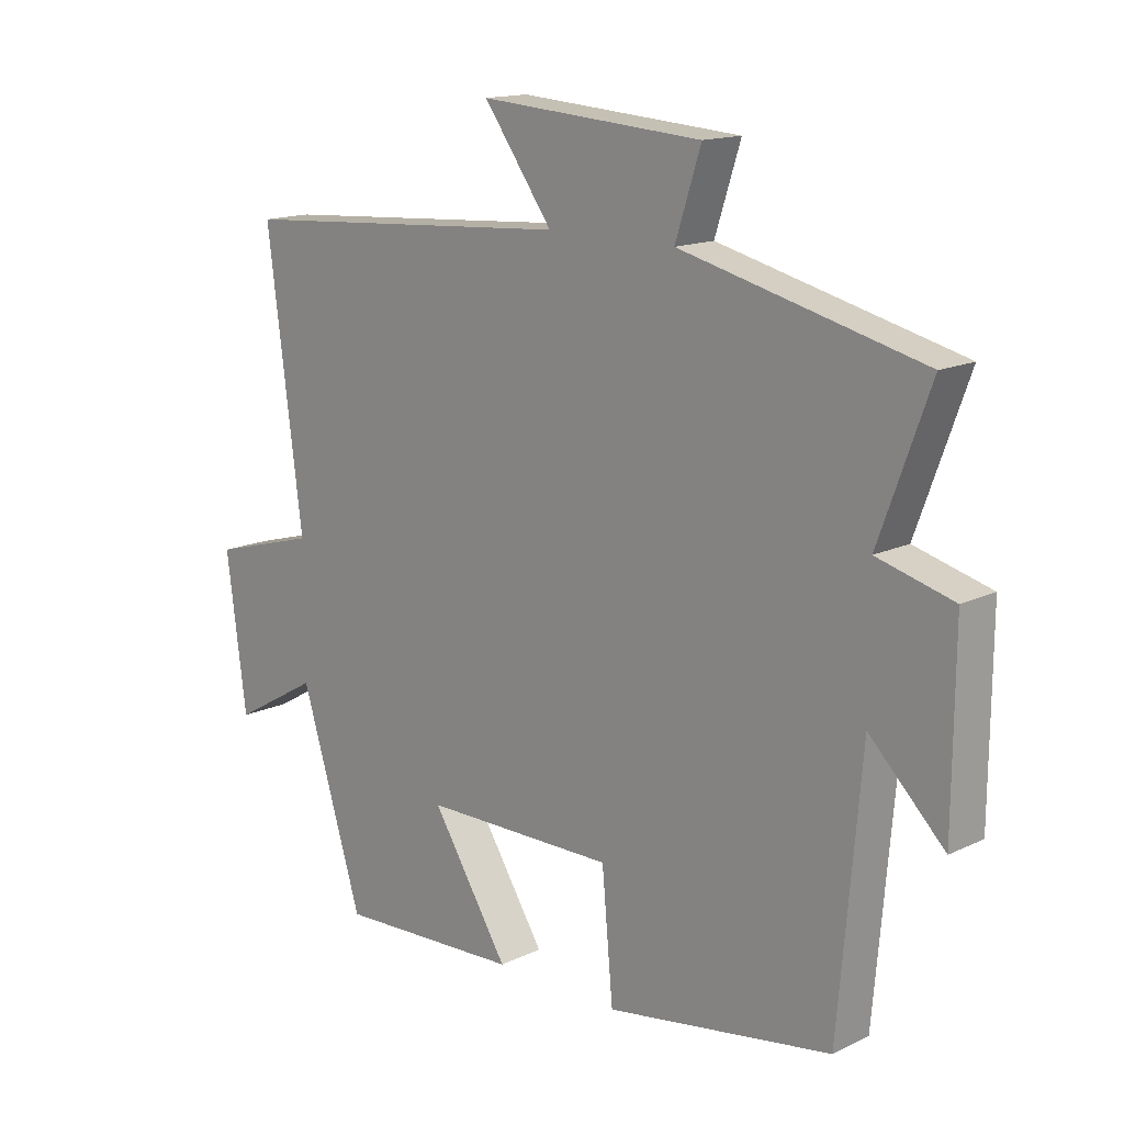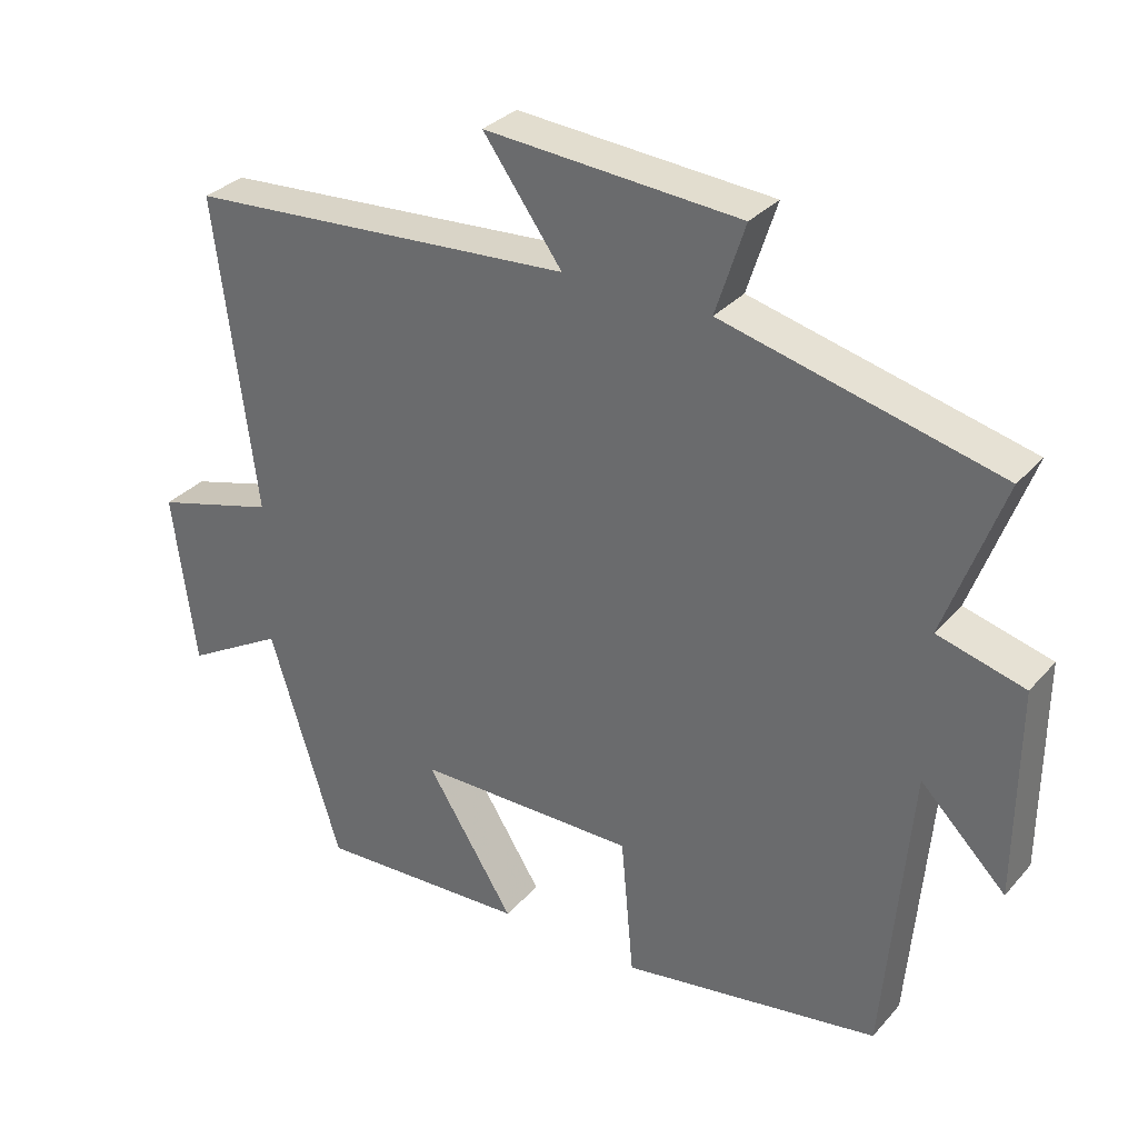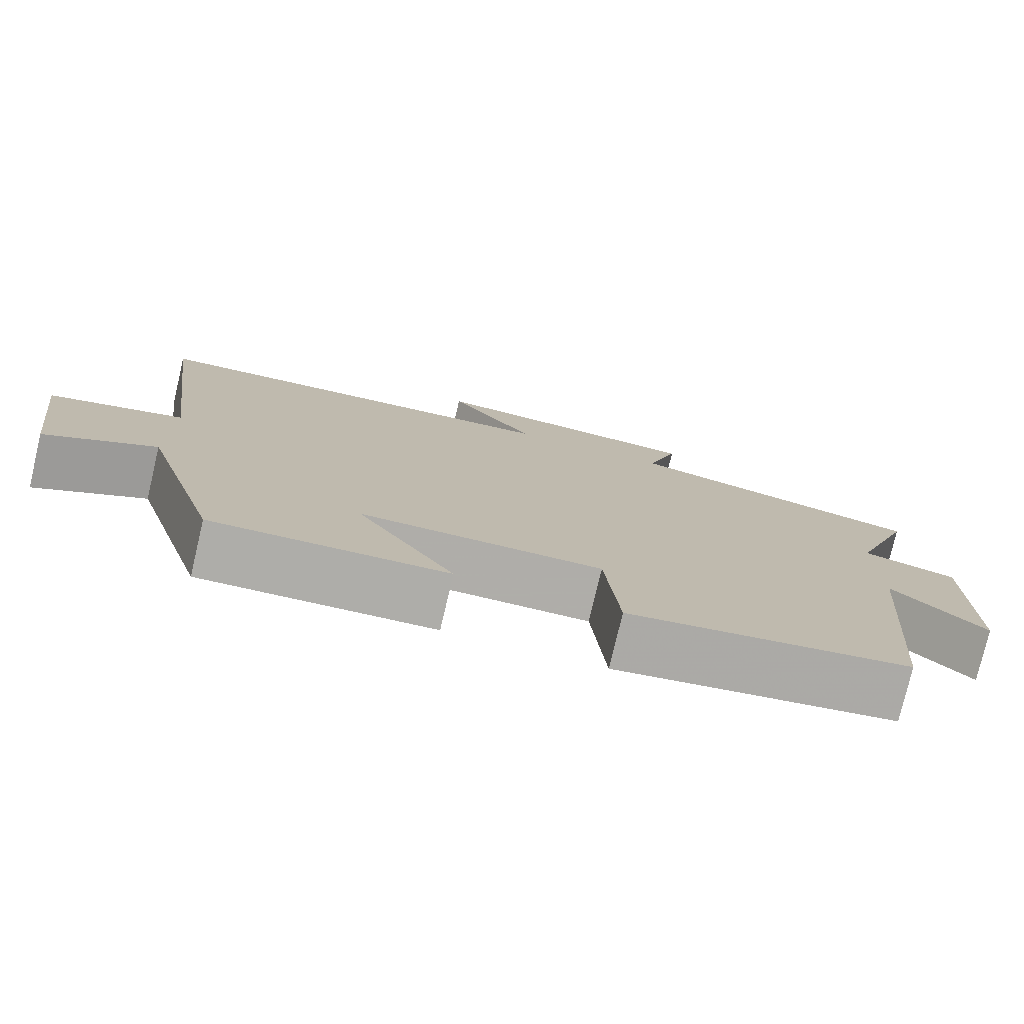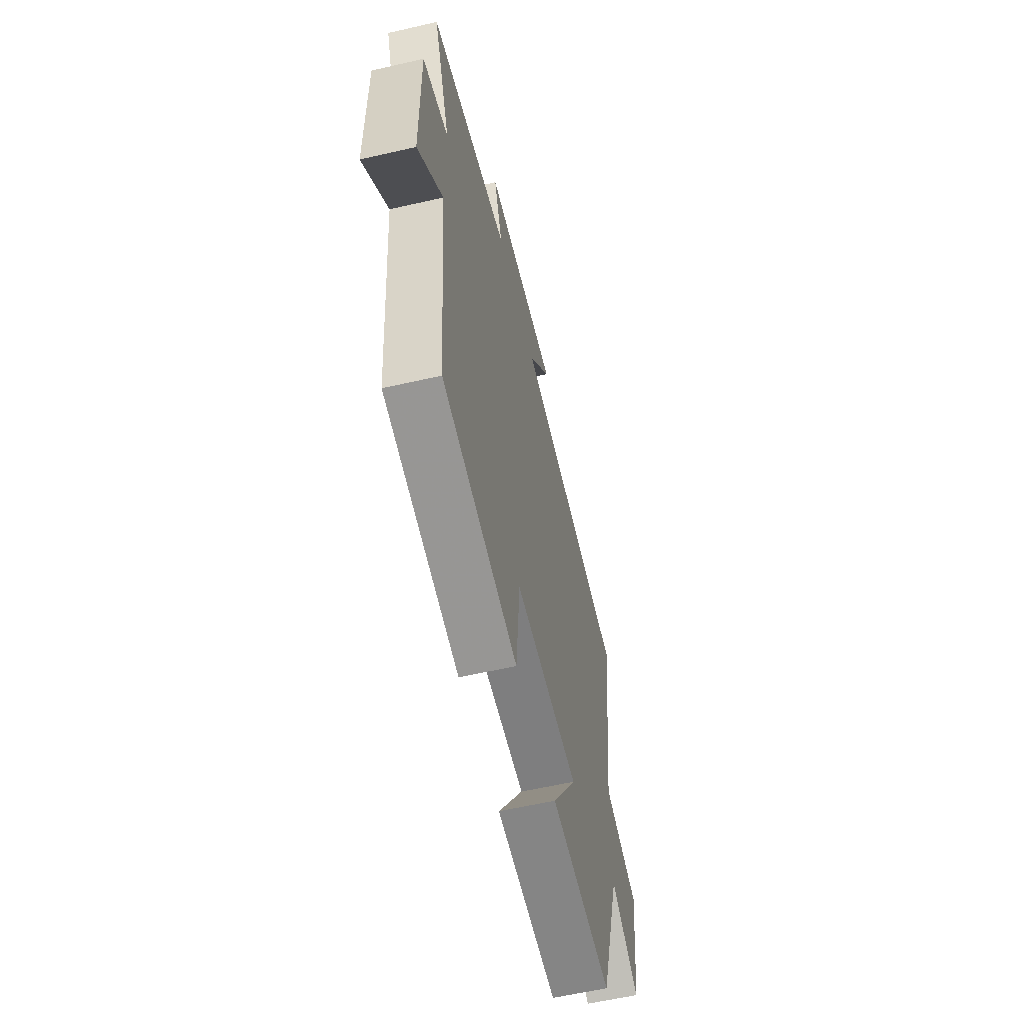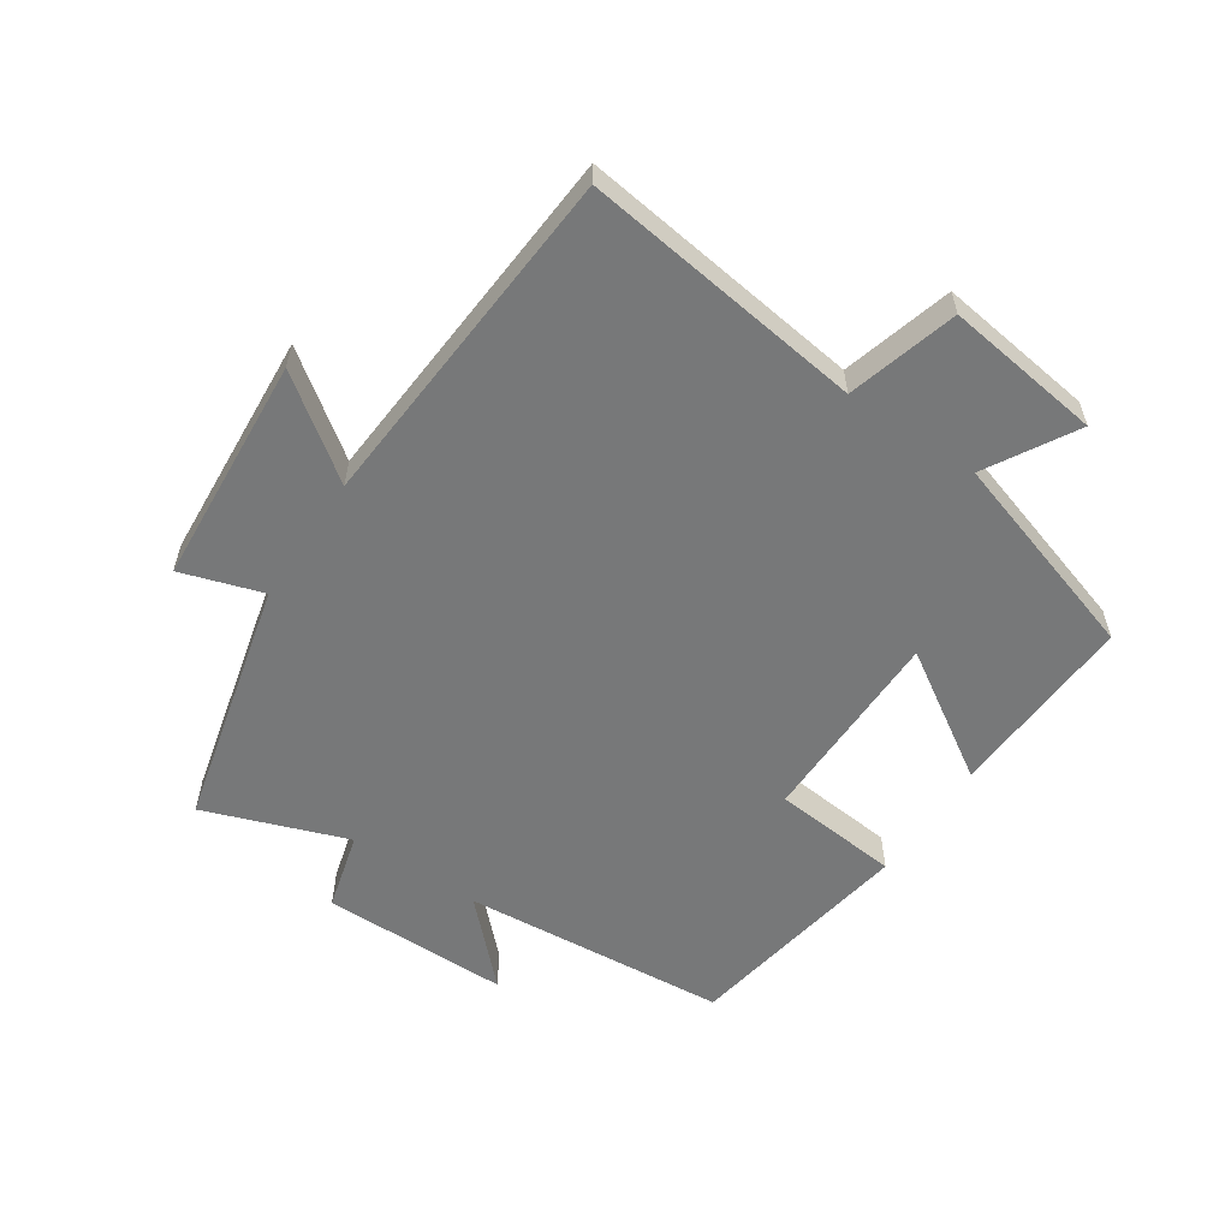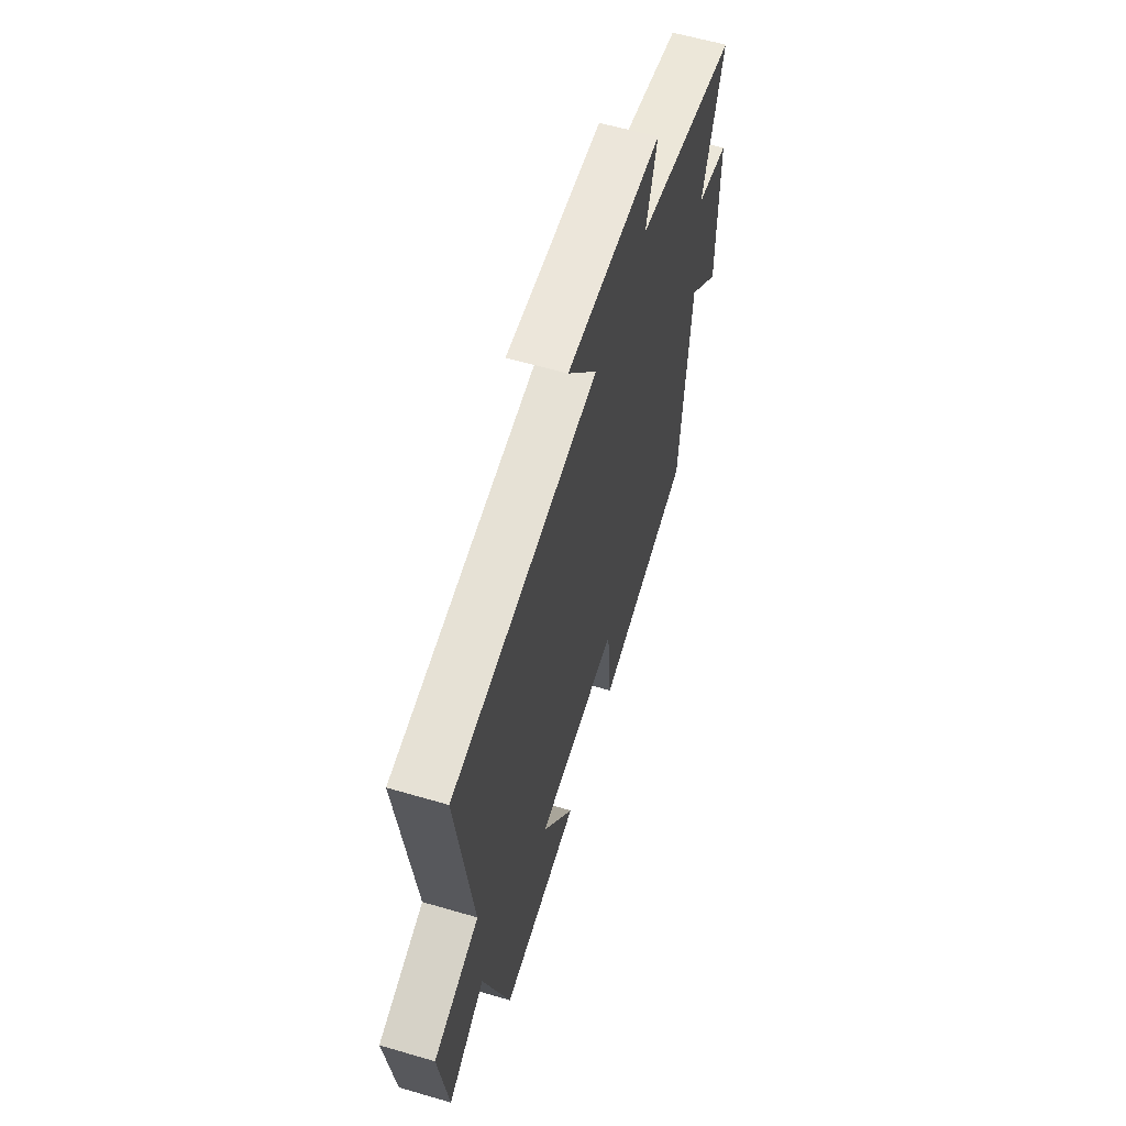
<metadata>
{"format":"obj","ext":"obj","renderer":"f3d","projection":"perspective","resolution":1024,"background":"white","views":[{"elev":15.0,"azim":-135.4,"up":"+Z"},{"elev":31.8,"azim":-146.1,"up":"+Z"},{"elev":-77.5,"azim":166.7,"up":"+Z"},{"elev":-59.1,"azim":-76.7,"up":"+Z"},{"elev":-57.4,"azim":56.1,"up":"+Y"},{"elev":60.0,"azim":106.7,"up":"+Z"}]}
</metadata>
<code>
v -0.581 0.07 0.405
v -0.195 0.07 0.5
v -0.236 0.07 0.627
v 0.122 0.07 0.653
v 0.011 0.07 0.5
v 0.557 0.07 0.462
v 0.5 0.07 0.021
v 0.671 0.07 -0.027
v 0.639 0.07 -0.271
v 0.5 0.07 -0.191
v 0.4 0.07 -0.514
v 0.103 0.07 -0.5
v 0.227 0.07 -0.304
v -0.083 0.07 -0.302
v -0.101 0.07 -0.5
v -0.464 0.07 -0.441
v -0.5 0.07 -0.025
v -0.62 0.07 -0.144
v -0.622 0.07 0.15
v -0.5 0.07 0.183
v -0.581 0 0.405
v -0.195 0 0.5
v -0.236 0 0.627
v 0.122 0 0.653
v 0.011 0 0.5
v 0.557 0 0.462
v 0.5 0 0.021
v 0.671 0 -0.027
v 0.639 0 -0.271
v 0.5 0 -0.191
v 0.4 0 -0.514
v 0.103 0 -0.5
v 0.227 0 -0.304
v -0.083 0 -0.302
v -0.101 0 -0.5
v -0.464 0 -0.441
v -0.5 0 -0.025
v -0.62 0 -0.144
v -0.622 0 0.15
v -0.5 0 0.183
f 17 18 19 20
f 16 17 20
f 15 16 20
f 14 15 20
f 20 1 2
f 14 20 2
f 13 14 2
f 10 11 12 13
f 10 13 2 3
f 7 8 9 10
f 7 10 3
f 5 6 7
f 5 7 3
f 3 4 5
f 40 39 38 37
f 40 37 36
f 40 36 35
f 40 35 34
f 22 21 40
f 22 40 34
f 22 34 33
f 33 32 31 30
f 23 22 33 30
f 30 29 28 27
f 23 30 27
f 27 26 25
f 23 27 25
f 25 24 23
f 1 21 22 2
f 2 22 23 3
f 3 23 24 4
f 4 24 25 5
f 5 25 26 6
f 6 26 27 7
f 7 27 28 8
f 8 28 29 9
f 9 29 30 10
f 10 30 31 11
f 11 31 32 12
f 12 32 33 13
f 13 33 34 14
f 14 34 35 15
f 15 35 36 16
f 16 36 37 17
f 17 37 38 18
f 18 38 39 19
f 19 39 40 20
f 20 40 21 1

</code>
